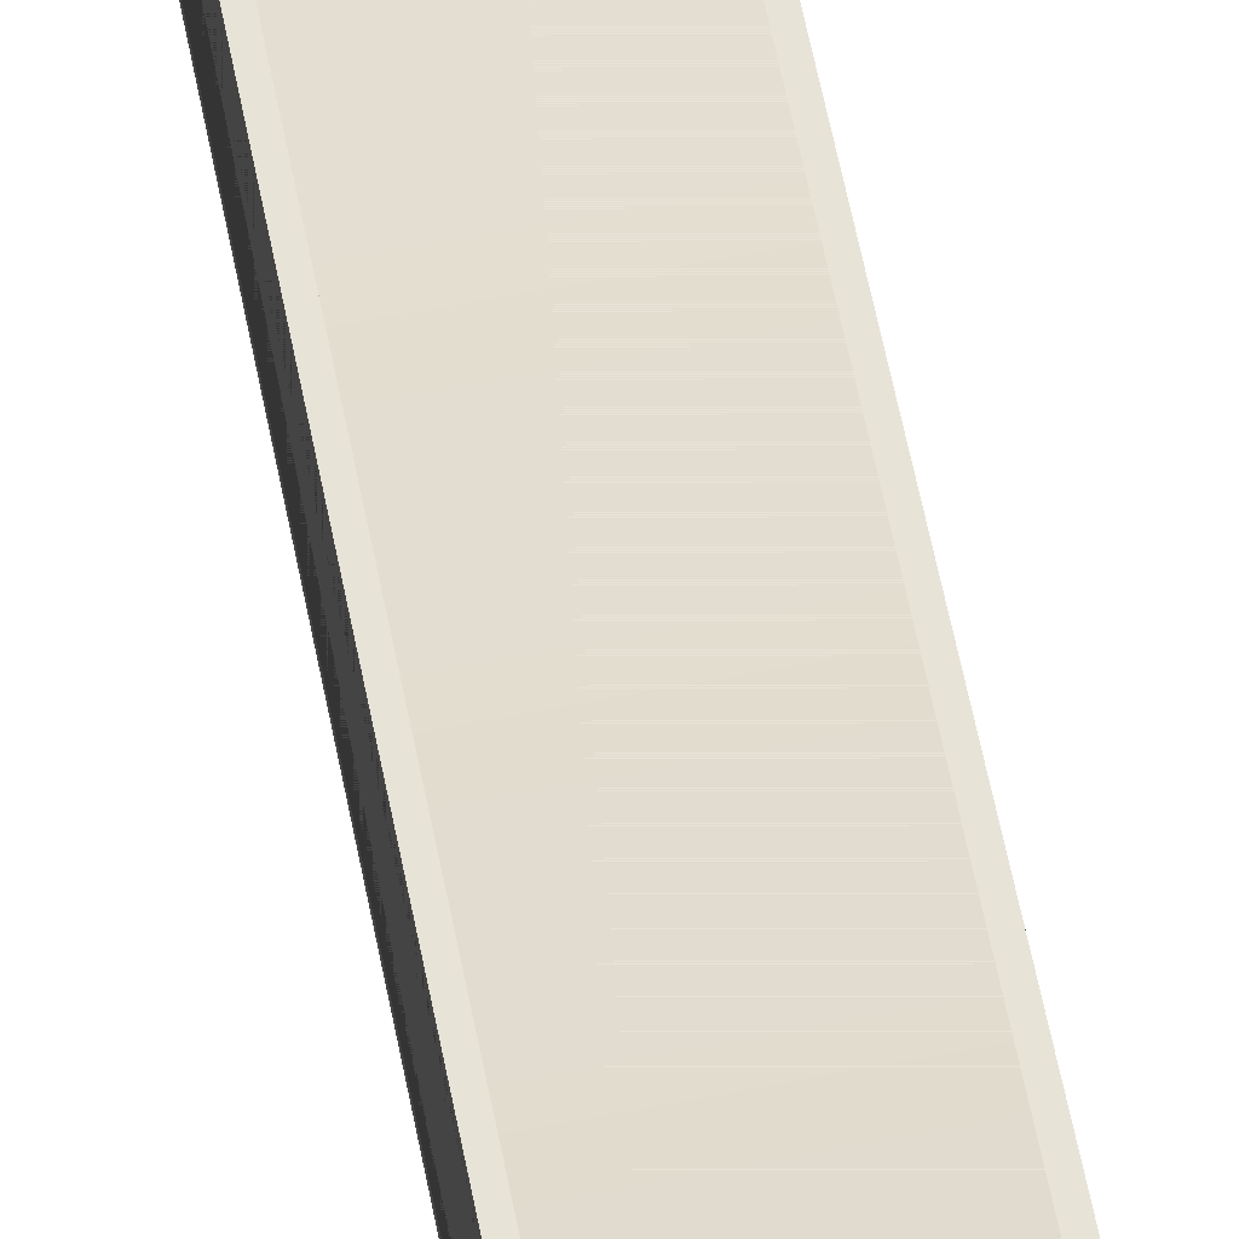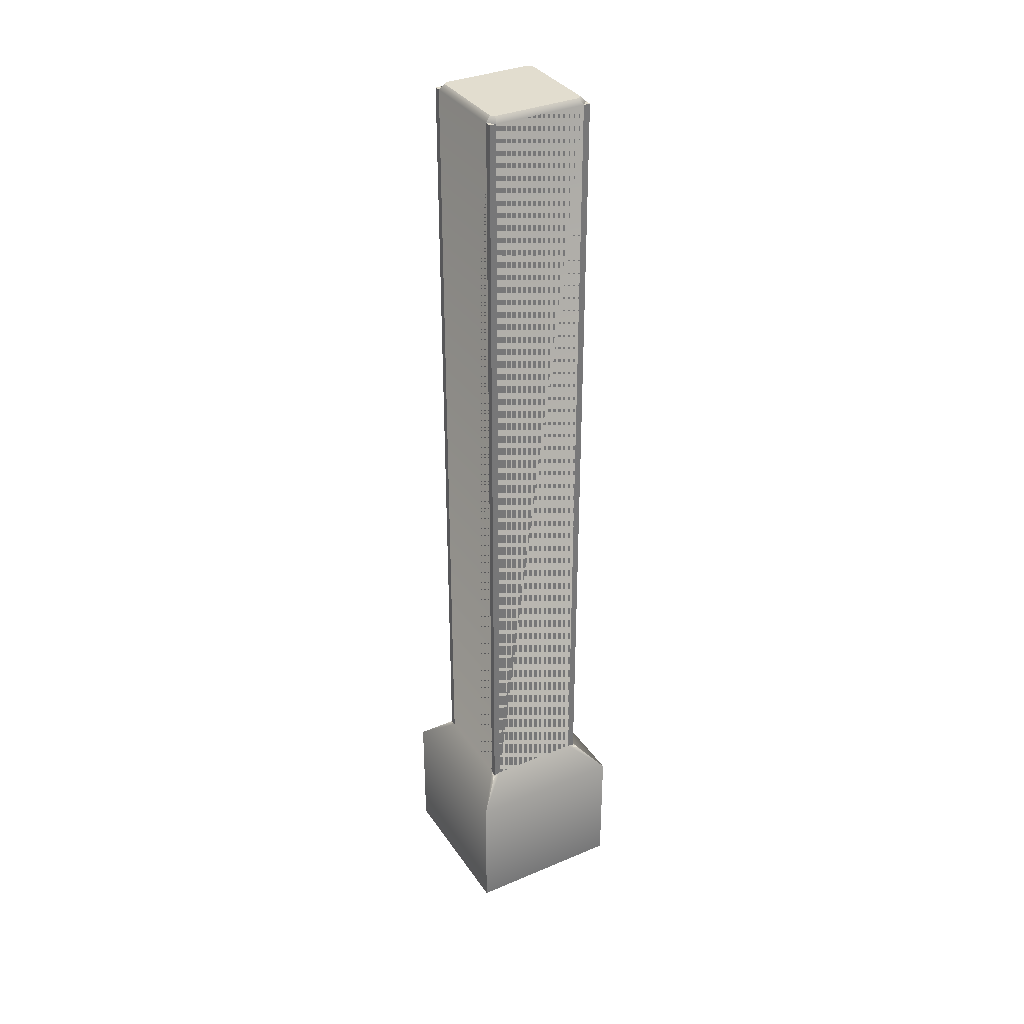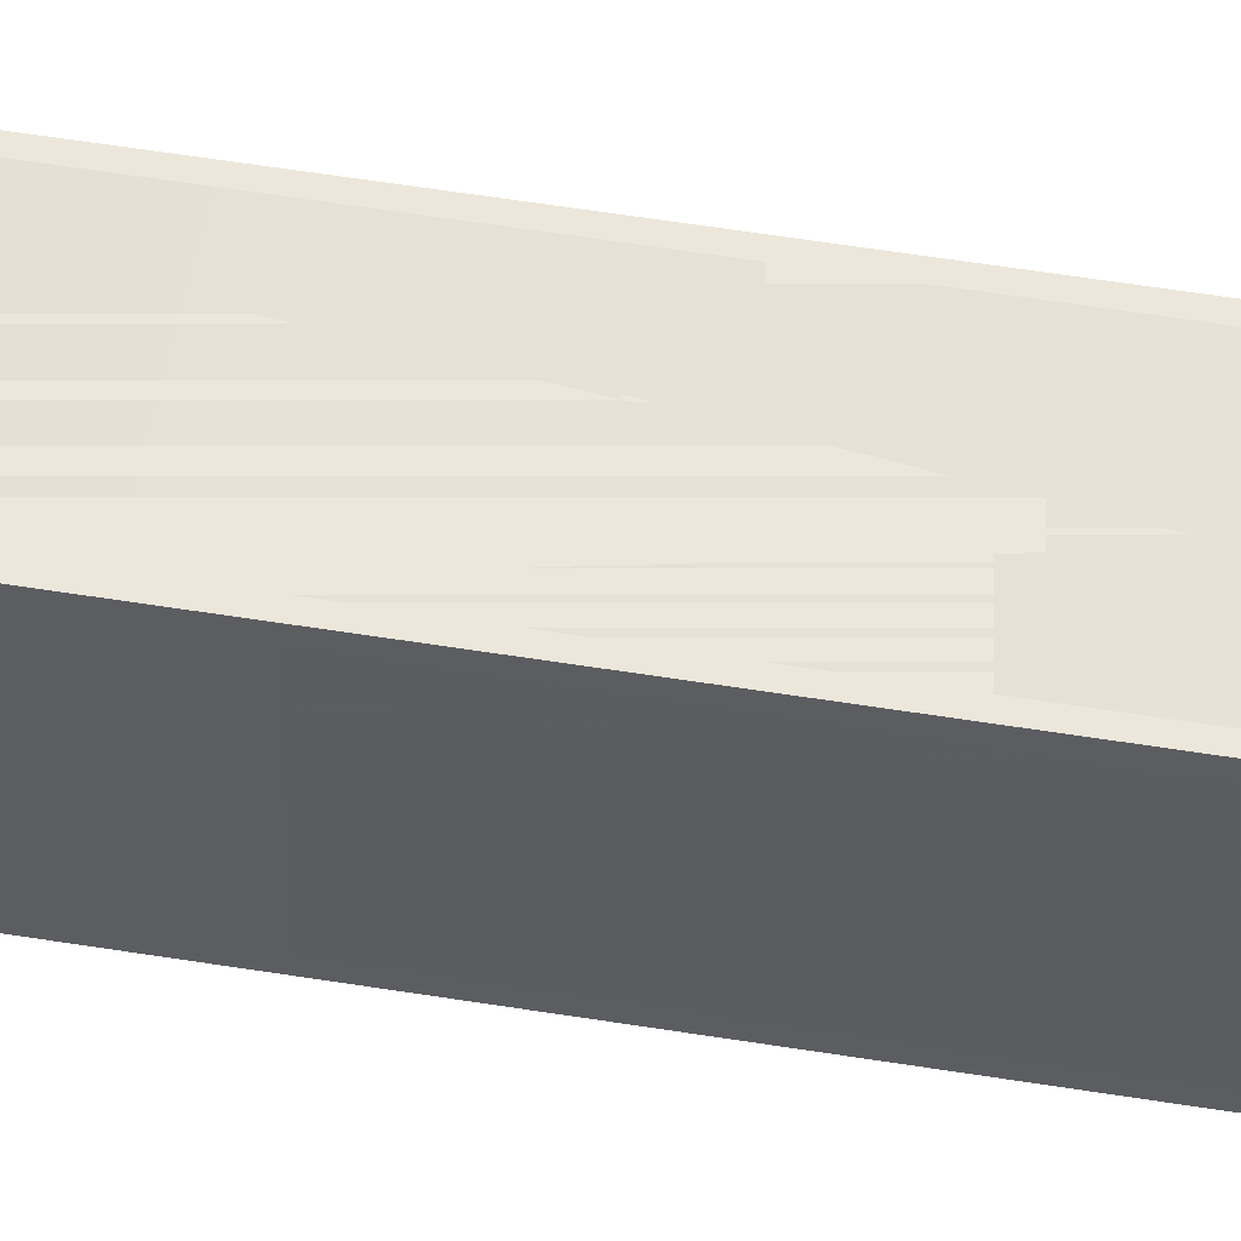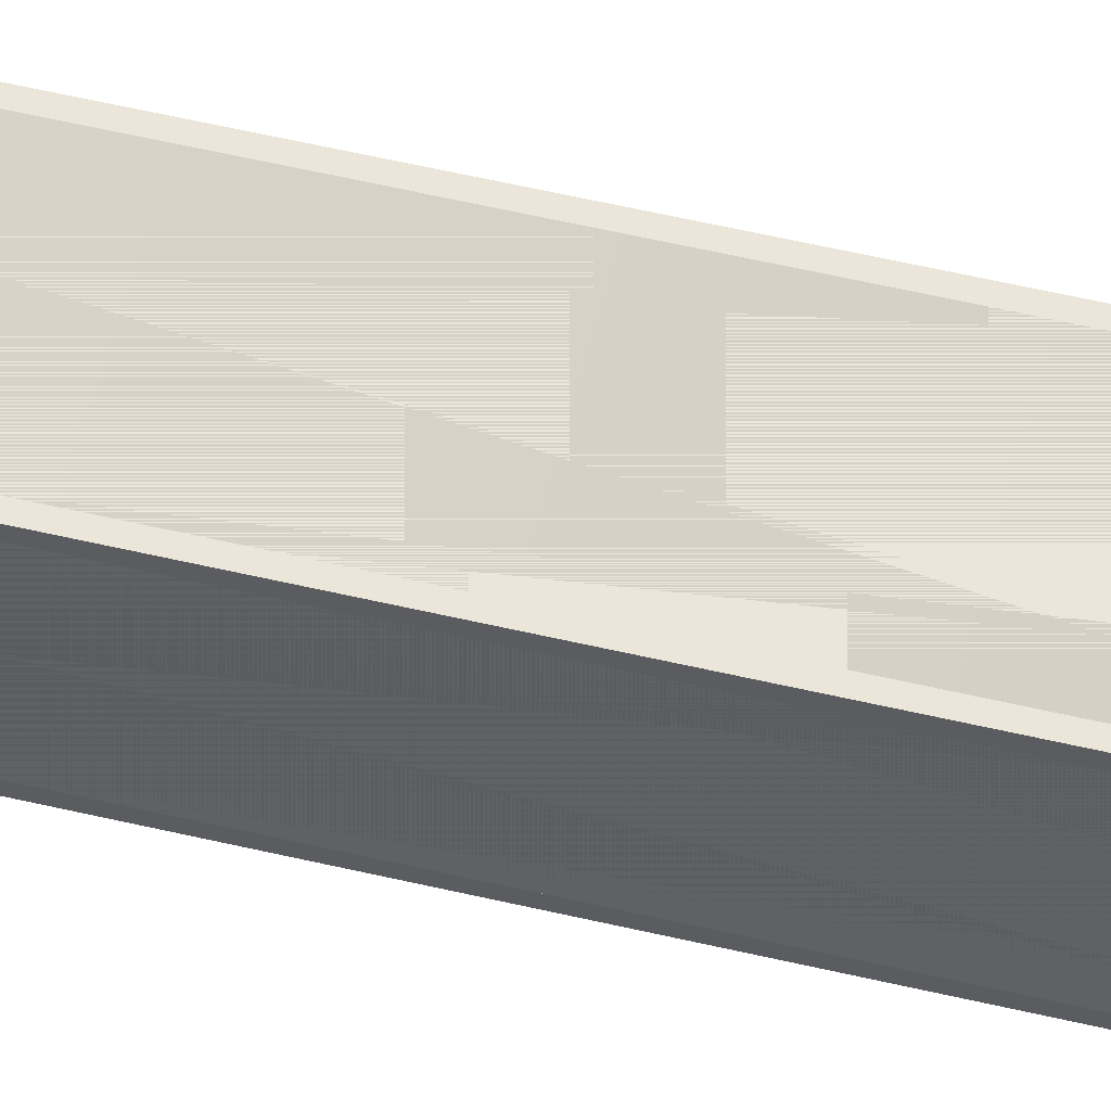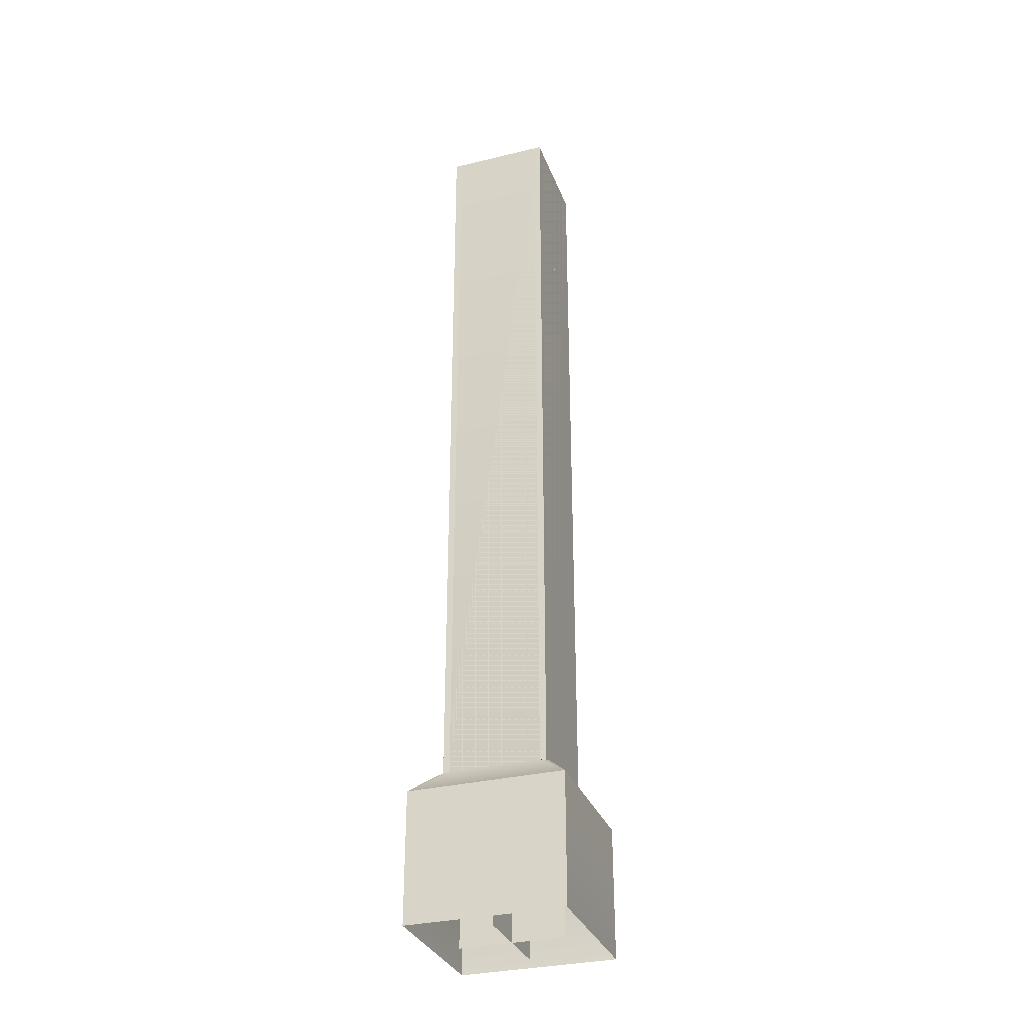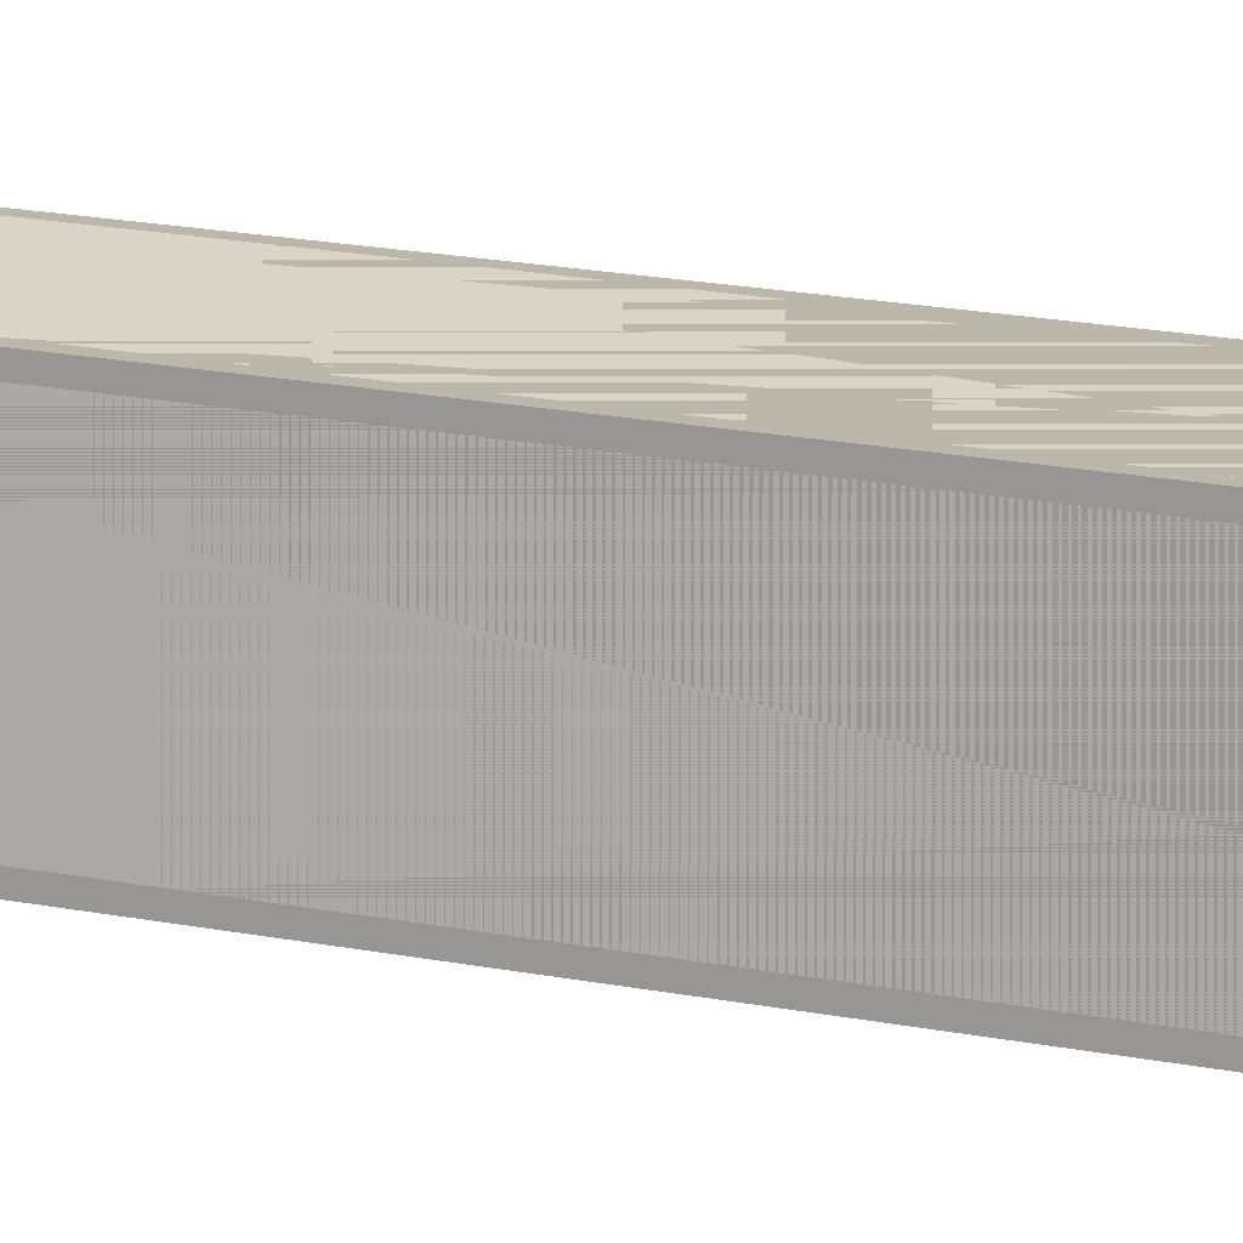
<metadata>
{"format":"obj","ext":"obj","renderer":"f3d","projection":"perspective","resolution":1024,"background":"white","views":[{"elev":62.3,"azim":168.7,"up":"+Y"},{"elev":34.8,"azim":150.6,"up":"+Z"},{"elev":51.4,"azim":-79.8,"up":"+Y"},{"elev":56.7,"azim":103.8,"up":"+Y"},{"elev":-31.9,"azim":18.8,"up":"+Z"},{"elev":14.5,"azim":-63.9,"up":"+Y"}]}
</metadata>
<code>
o dm_dm
v -30 -30 -10
v 20 -20 300
v 30 -30 -10
v -30 -30 -60
v 20 20 300
v 30 -30 -60
v -20 -20 -0.4811
v -20 20 300
v -20 20 -0.4811
v 30 -30 -10
v -30 -30 -10
v -20 -20 300
v 20 -20 -0.4811
v 20 20 -0.4811
v -30 -30 -10
v -30 -30 -10
v -30 30 -10
v 30 30 -10
v -30 30 -60
v 30 30 -60
v 30 -30 -10
v 30 -30 -10
v -30 -30 -60
v 30 -30 -60
v 20 -20 -0.4811
v 20 -20 -0.4811
v 20 -20 -0.4811
v -20 -20 -0.4811
v -20 -20 -0.4811
v -20 -20 -0.4811
v -30 30 -60
v -30 30 -10
v -30 30 -10
v -30 30 -10
v 30 30 -60
v 30 30 -10
v 30 30 -10
v 30 30 -10
v 20 20 -0.4811
v 20 20 -0.4811
v 20 20 -0.4811
v 20 20 300
v 20 20 300
v -20 20 -0.4811
v -20 20 -0.4811
v -20 20 -0.4811
v -20 20 300
v -20 20 300
v 20 -20 300
v 20 -20 300
v -20 -20 300
v -20 -20 300
f 21 35 36
f 32 4 15
f 16 24 10
f 5 27 41
f 51 44 29
f 52 43 48
f 45 1 7
f 13 38 40
f 49 28 25
f 14 17 9
f 8 39 46
f 37 19 33
f 30 22 26
f 21 6 35
f 32 31 4
f 16 23 24
f 5 2 27
f 51 47 44
f 52 50 43
f 45 34 1
f 13 3 38
f 49 12 28
f 14 18 17
f 8 42 39
f 37 20 19
f 30 11 22
o g_wall_lod3
v -20 0 -60
v -20 0 300
v -20 0 -60
v -20 0 300
v 20 0 -60
v 20 0 300
v 20 0 -60
v 20 0 300
v -7e-06 -20 300
v -7e-06 -20 -60
v -7e-06 -20 300
v -7e-06 -20 -60
v -1.2e-05 20 300
v -1.2e-05 20 -60
v -1.2e-05 20 300
v -1.2e-05 20 -60
f 56 59 55
f 58 53 57
f 65 62 66
f 63 68 64
f 56 60 59
f 58 54 53
f 65 61 62
f 63 67 68
o g_wall_lod2
v -30 -30 -10
v 20 -20 300
v 30 -30 -10
v -30 -30 -60
v 20 20 300
v 30 -30 -60
v -20 -20 -0.4811
v -20 20 300
v -20 20 -0.4811
v 30 -30 -10
v -30 -30 -10
v -20 -20 300
v 20 -20 -0.4811
v 20 20 -0.4811
v -30 -30 -10
v -30 -30 -10
v -30 30 -10
v 30 30 -10
v -30 30 -60
v 30 30 -60
v 30 -30 -10
v 30 -30 -10
v -30 -30 -60
v 30 -30 -60
v 20 -20 -0.4811
v 20 -20 -0.4811
v 20 -20 -0.4811
v -20 -20 -0.4811
v -20 -20 -0.4811
v -20 -20 -0.4811
v -30 30 -60
v -30 30 -10
v -30 30 -10
v -30 30 -10
v 30 30 -60
v 30 30 -10
v 30 30 -10
v 30 30 -10
v 20 20 -0.4811
v 20 20 -0.4811
v 20 20 -0.4811
v 20 20 300
v 20 20 300
v -20 20 -0.4811
v -20 20 -0.4811
v -20 20 -0.4811
v -20 20 300
v -20 20 300
v 20 -20 300
v 20 -20 300
v -20 -20 300
v -20 -20 300
f 89 103 104
f 100 72 83
f 84 92 78
f 73 95 109
f 119 112 97
f 120 111 116
f 113 69 75
f 81 106 108
f 117 96 93
f 82 85 77
f 76 107 114
f 105 87 101
f 98 90 94
f 89 74 103
f 100 99 72
f 84 91 92
f 73 70 95
f 119 115 112
f 120 118 111
f 113 102 69
f 81 71 106
f 117 80 96
f 82 86 85
f 76 110 107
f 105 88 87
f 98 79 90
o g_wall_lod1
v -20 17.5 300
v -17.5 20 300
v 17.5 20 300
v 20 17.5 300
v 20 -17.5 300
v 17.5 -20 300
v 20 17.5 1e-06
v -17.5 -20 1e-06
v -20 -17.5 1e-06
v 20 -17.5 1e-06
v -20 17.5 1e-06
v -17.5 20 1e-06
v -20 17.5 1e-06
v 20 -17.5 1e-06
v 17.5 -20 1e-06
v 17.5 20 1e-06
v 20 17.5 1e-06
v -17.5 -20 300
v -20 -17.5 300
v -20 17.5 300
v -17.5 20 300
v 17.5 20 300
v 20 17.5 300
v 20 -17.5 300
v 17.5 -20 300
v -20 -17.5 1e-06
v 30 30 -60
v 30 -30 -60
v -30 30 -60
v -30 -30 -60
v 30 30 -10
v 30 -30 -10
v -30 30 -10
v -30 -30 -10
v 20 -17.5 300
v 20 17.5 300
v -20 17.5 300
v -20 -17.5 300
v -30 -30 -10
v -30 30 -10
v 30 -30 -10
v 30 30 -10
v -20 -17.5 1e-06
v -21.44 -21.44 -1.443
v 21.44 21.44 -1.443
v 20 17.5 1e-06
v 17.5 20 1e-06
v 21.44 -21.44 -1.443
v 17.5 -20 1e-06
v 20 -17.5 1e-06
v -20 17.5 1e-06
v -21.44 21.44 -1.443
v -21.44 21.44 -1.443
v -17.5 20 1e-06
v -30 -30 -10
v -20 17.5 1e-06
v 30 -30 -10
v 20 -17.5 1e-06
v -30 -30 -60
v 21.44 -21.44 -1.443
v 30 -30 -60
v -21.44 -21.44 -1.443
v -20 -17.5 1e-06
v -17.5 -20 1e-06
v 20 17.5 1e-06
v 21.44 21.44 -1.443
v -17.5 -20 300
v -17.5 20 300
v 17.5 20 300
v 17.5 -20 300
v -30 30 -10
v 30 30 -10
v -30 30 -60
v 30 30 -60
v -17.5 -20 1e-06
v -17.5 20 1e-06
v 17.5 -20 1e-06
v 17.5 20 1e-06
v -20 -17.5 300
v -17.5 -20 300
v -30 -30 -10
v -30 30 -10
v 30 -30 -10
v 30 30 -10
v -17.5 -20 1e-06
v -21.44 -21.44 -1.443
v -17.5 20 1e-06
v -21.44 21.44 -1.443
v 17.5 -20 1e-06
v 21.44 -21.44 -1.443
v 17.5 20 1e-06
v 21.44 21.44 -1.443
f 207 204 202
f 163 160 159
f 126 124 122
f 185 161 162
f 138 129 128
f 132 140 141
f 137 142 143
f 135 144 145
f 167 166 165
f 170 169 168
f 176 174 173
f 158 133 146
f 156 130 127
f 153 150 154
f 152 147 151
f 175 181 177
f 184 183 182
f 190 195 197
f 188 198 196
f 192 193 191
f 209 201 203
f 202 208 207
f 207 211 204
f 212 204 211
f 159 164 163
f 163 171 160
f 172 160 171
f 122 121 199
f 199 200 126
f 126 125 124
f 124 123 122
f 122 199 126
f 162 186 185
f 185 178 161
f 180 161 178
f 138 139 129
f 132 131 140
f 137 136 142
f 135 134 144
f 158 157 133
f 156 155 130
f 153 149 150
f 152 148 147
f 175 179 181
f 190 187 195
f 188 189 198
f 192 194 193
f 203 210 209
f 209 205 201
f 206 201 205
o c_box_001
v -20 -20 -60
v -20 -20 300
v -20 20 -60
v -20 20 300
v 20 -20 -60
v 20 -20 300
v 20 20 -60
v 20 20 300
f 214 215 213
f 216 219 215
f 220 217 219
f 218 213 217
f 219 213 215
f 216 218 220
f 214 216 215
f 216 220 219
f 220 218 217
f 218 214 213
f 219 217 213
f 216 214 218
o co_culling
v 0 0 0
v 0 0 0
v 0 0 0
v 0 0 0
v 0 0 0
v 0 0 0
v 0 0 0
v 0 0 0
f 221 224 223
f 223 228 227
f 227 226 225
f 225 222 221
f 223 225 221
f 228 222 226
f 221 222 224
f 223 224 228
f 227 228 226
f 225 226 222
f 223 227 225
f 228 224 222
o g_wall_lod0
v -30 -30 -10
v 16.67 18 302
v 30 -30 -10
v 18 16.67 302
v -30 -30 -60
v 18 -16.67 302
v 30 -30 -60
v 16.67 -18 302
v -17.5 -20 1e-06
v -20 -17.5 1e-06
v -21.44 -21.44 -1.443
v -18 -16.67 302
v -16.67 -18 302
v -20 17.5 1e-06
v -17.5 20 1e-06
v -21.44 21.44 -1.443
v -16.67 18 302
v -18 16.67 302
v 20 -17.5 1e-06
v 17.5 -20 1e-06
v 21.44 -21.44 -1.443
v 16.67 -18 302
v 18 -16.67 302
v 17.5 20 1e-06
v 20 17.5 1e-06
v 21.44 21.44 -1.443
v 18 16.67 302
v 16.67 18 302
v -17.5 -20 300
v -20 -17.5 300
v -20 17.5 300
v -17.5 20 300
v 17.5 20 300
v 20 17.5 300
v 20 -17.5 300
v 17.5 -20 300
v -30 -30 -10
v -30 30 -10
v 30 -30 -10
v 30 30 -10
v -30 30 -60
v 30 30 -60
v -17.5 -20 1e-06
v -21.44 -21.44 -1.443
v -18 16.67 302
v -16.67 -18 302
v -17.5 20 1e-06
v -21.44 21.44 -1.443
v -16.67 18 302
v -16.67 18 302
v 17.5 -20 1e-06
v 21.44 -21.44 -1.443
v 16.67 -18 302
v -16.67 -18 302
v 17.5 20 1e-06
v 21.44 21.44 -1.443
v -18 -16.67 302
v 16.67 18 302
v -17.5 -20 300
v -17.5 20 300
v 17.5 20 300
v 17.5 -20 300
v -30 -30 -10
v -30 30 -10
v 30 -30 -10
v 30 30 -10
v -30 -30 -60
v -30 30 -60
v 30 -30 -60
v 30 30 -60
v -20 -17.5 1e-06
v -21.44 -21.44 -1.443
v -18 -16.67 302
v -20 17.5 1e-06
v -21.44 21.44 -1.443
v -18 16.67 302
v 20 -17.5 1e-06
v 21.44 -21.44 -1.443
v 18 -16.67 302
v 20 17.5 1e-06
v 21.44 21.44 -1.443
v 18 16.67 302
v -20 -17.5 300
v -20 17.5 300
v 20 17.5 300
v 20 -17.5 300
f 307 313 310
f 304 311 301
f 293 298 294
f 292 295 291
f 229 235 231
f 313 305 308
f 237 238 239
f 242 243 244
f 247 248 249
f 252 253 254
f 257 238 237
f 243 259 260
f 253 261 262
f 248 263 264
f 311 302 299
f 240 257 241
f 245 259 246
f 255 261 256
f 250 263 251
f 299 292 291
f 308 293 294
f 290 271 279
f 273 282 234
f 275 268 266
f 288 283 275
f 268 269 266
f 279 265 267
f 274 290 281
f 286 288 277
f 307 314 313
f 304 312 311
f 293 297 298
f 292 296 295
f 229 233 235
f 313 314 305
f 257 258 238
f 243 242 259
f 253 252 261
f 248 247 263
f 311 312 302
f 240 258 257
f 245 260 259
f 255 262 261
f 250 264 263
f 291 300 299
f 299 302 292
f 303 292 302
f 294 309 308
f 308 305 293
f 306 293 305
f 290 287 271
f 234 232 273
f 230 278 273
f 273 285 282
f 282 236 234
f 232 230 273
f 266 276 275
f 275 283 268
f 284 268 283
f 288 289 283
f 268 270 269
f 267 280 279
f 279 271 265
f 272 265 271
f 274 287 290
f 286 289 288

</code>
